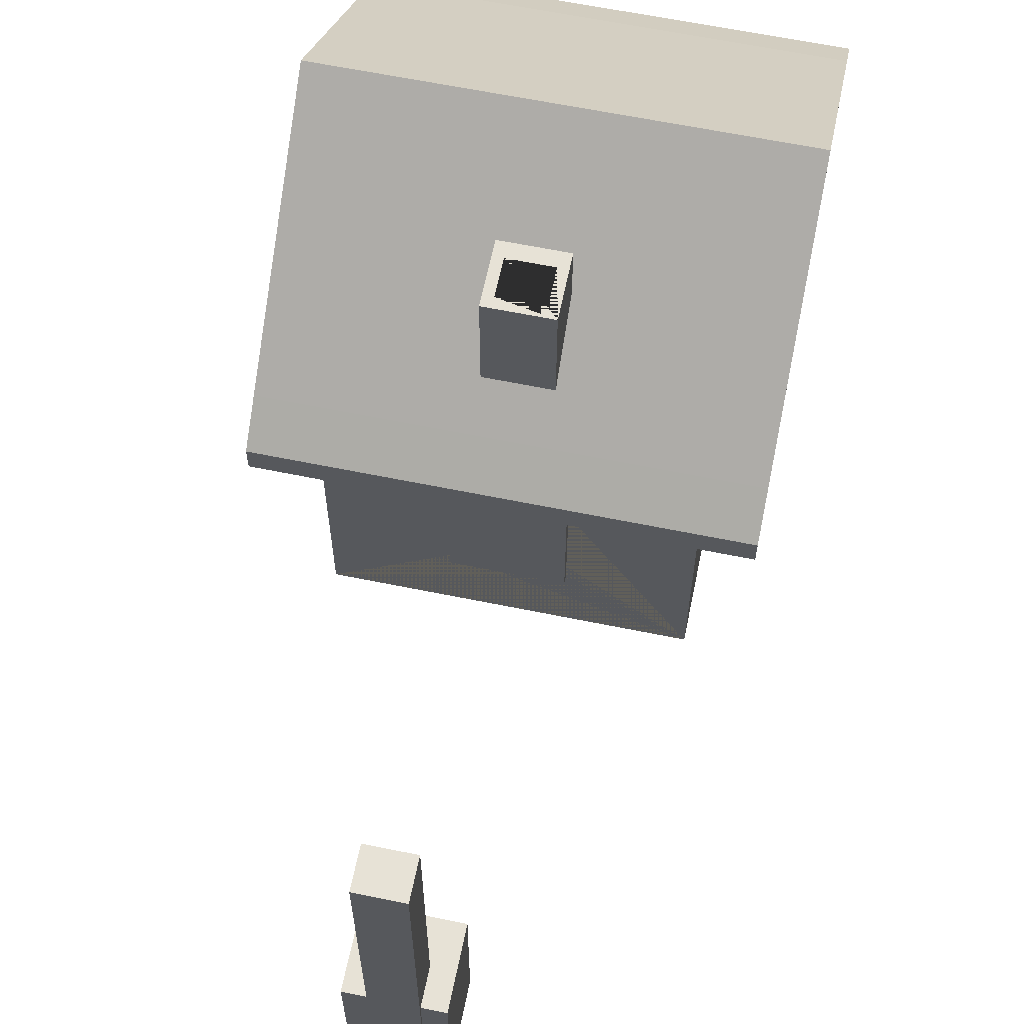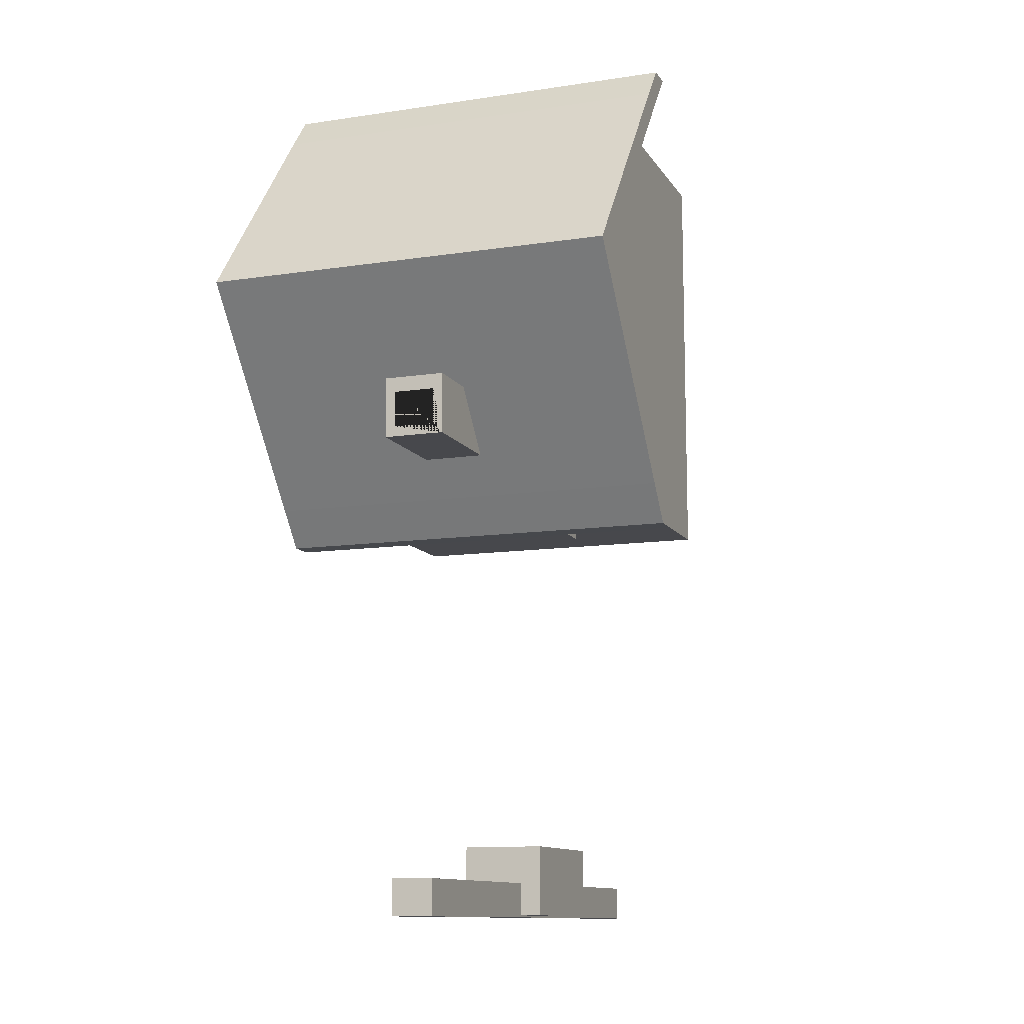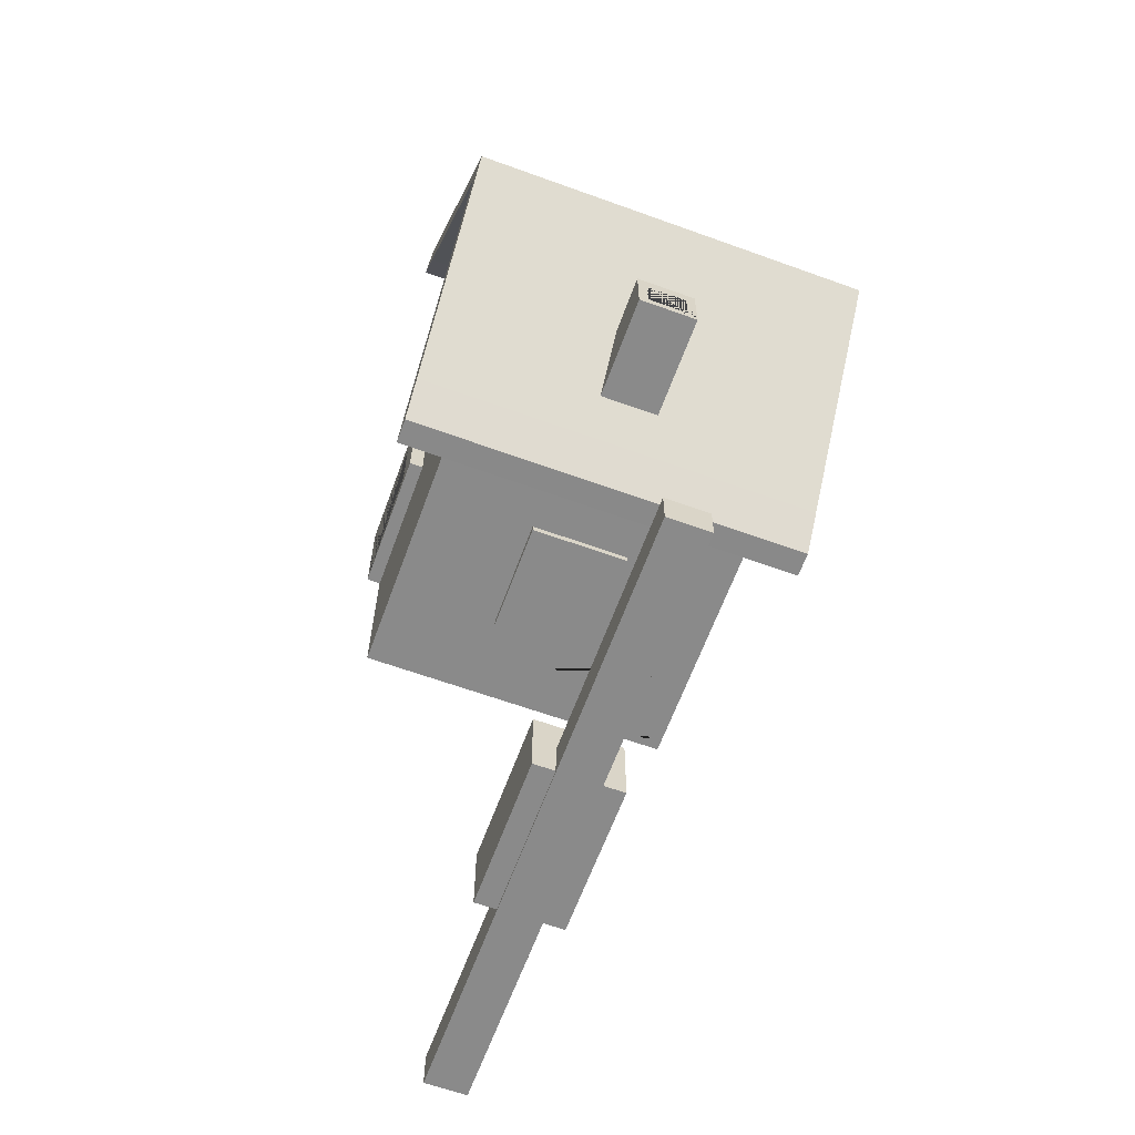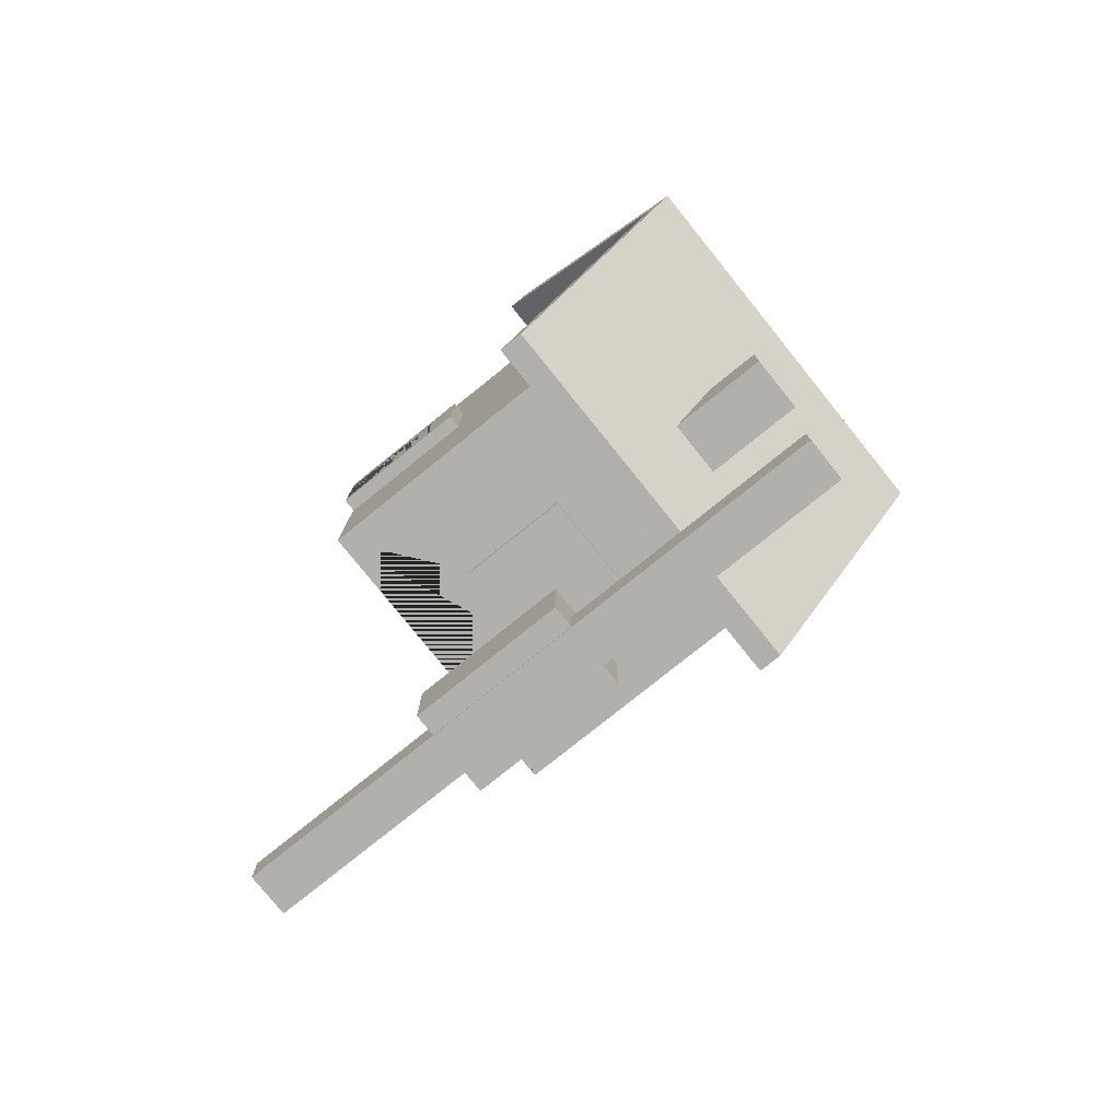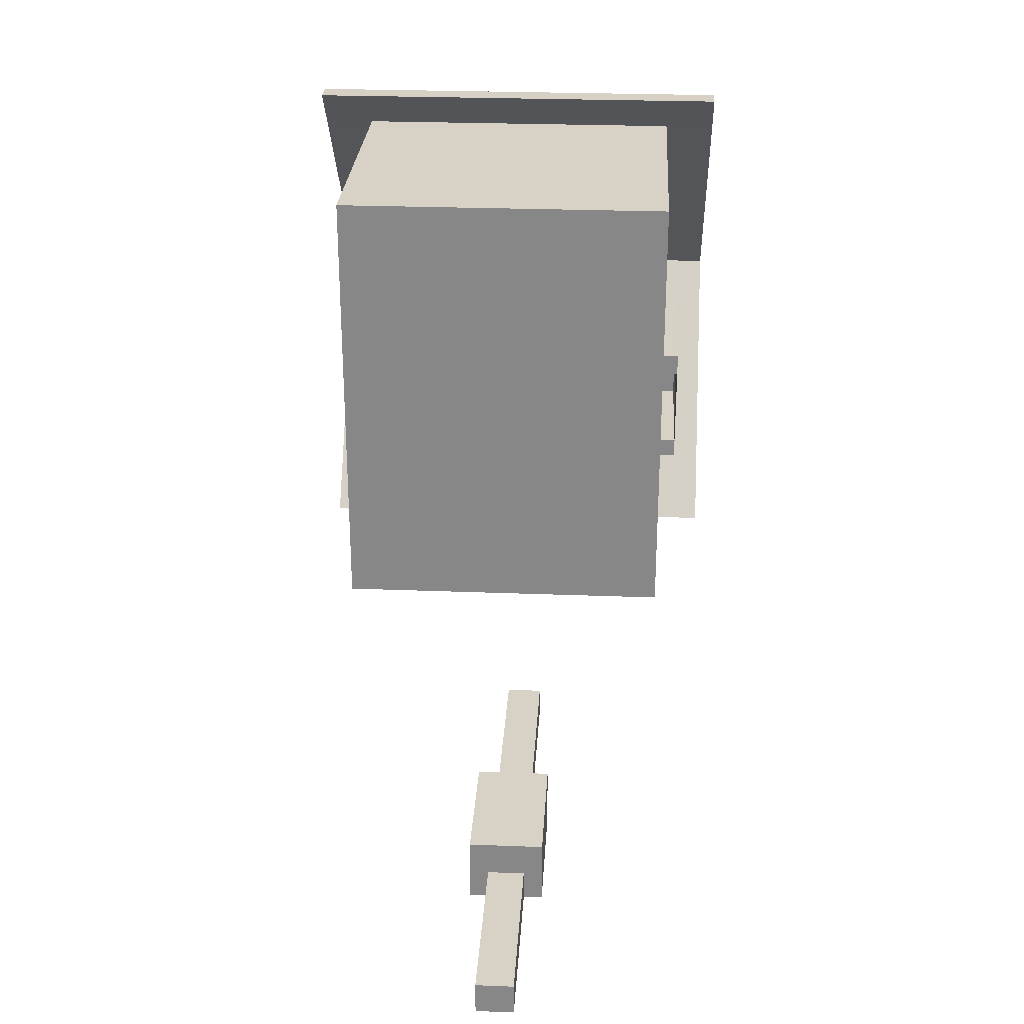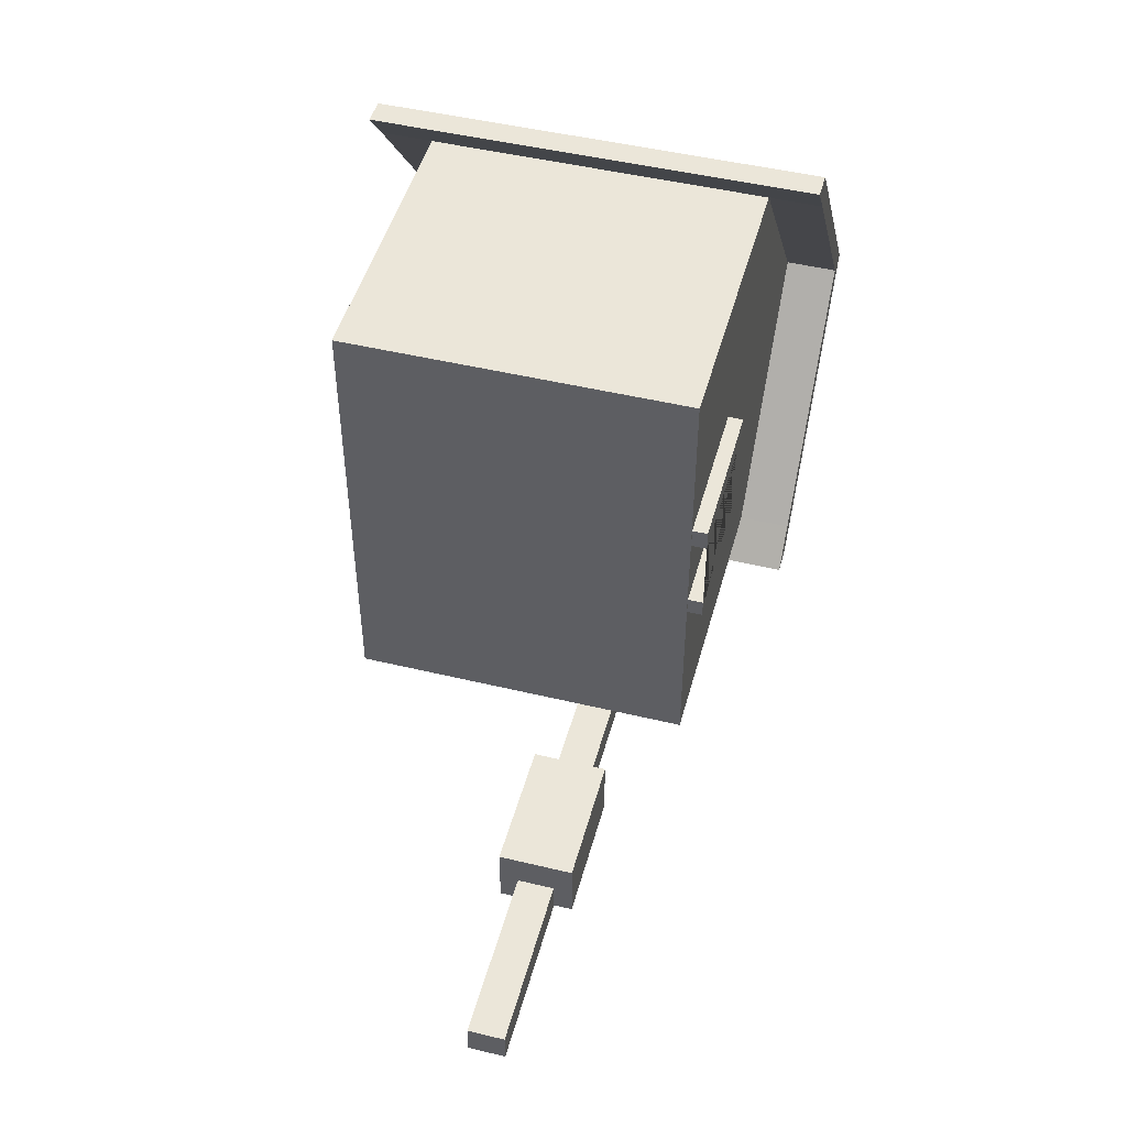
<metadata>
{"format":"obj","ext":"obj","renderer":"f3d","projection":"perspective","resolution":1024,"background":"white","views":[{"elev":62.9,"azim":-168.3,"up":"+Y"},{"elev":-11.6,"azim":-159.9,"up":"+Z"},{"elev":-63.4,"azim":159.9,"up":"+Z"},{"elev":-78.5,"azim":128.8,"up":"+Z"},{"elev":27.2,"azim":3.4,"up":"+Z"},{"elev":48.0,"azim":15.1,"up":"+Z"}]}
</metadata>
<code>
o Cube
v -0.5593 -0.6301 -2.281
v 1.768 1.573 -2.342
v -0.5593 0.6301 -2.281
v 1.768 -1.573 -2.342
v 1.768 1.573 2.342
v 1.768 -1.573 2.342
v 0.5593 -0.6301 -2.281
v -1.768 1.573 -2.342
v 0.5593 0.6301 -2.281
v -1.768 -1.573 -2.342
v -1.768 1.573 2.342
v -1.768 -1.573 2.342
v -1.768 -1.573 -0.03175
v 1.768 3.446 -0.03175
v -1.768 3.446 -0.03175
v 1.768 -1.573 -0.03175
v 1.768 1.857 2.341
v -1.768 1.857 2.341
v 1.768 3.731 -0.03302
v -1.768 3.731 -0.03302
v -1.768 1.857 -2.343
v 1.768 1.857 -2.343
v 1.768 1.247 2.741
v -1.768 1.247 2.741
v -1.768 1.246 -2.741
v 1.768 1.246 -2.741
v 1.768 1.53 -2.742
v 1.768 1.531 2.74
v -1.768 1.531 2.74
v -1.768 1.53 -2.742
v 2.312 3.446 -0.03175
v 2.312 1.573 2.342
v -2.312 3.446 -0.03175
v -2.312 1.573 -2.342
v 2.312 1.573 -2.342
v -2.312 1.573 2.342
v 2.312 1.857 -2.343
v 2.312 3.731 -0.03302
v 2.312 1.857 2.341
v -2.312 3.731 -0.03302
v -2.312 1.857 -2.343
v -2.312 1.857 2.341
v 2.312 1.246 -2.741
v 2.312 1.53 -2.742
v -2.312 1.53 -2.742
v -2.312 1.246 -2.741
v 2.312 1.531 2.74
v 2.312 1.247 2.741
v -2.312 1.247 2.741
v -2.312 1.531 2.74
v 0.5593 0.6301 -2.342
v -0.5593 0.6301 -2.342
v -0.5593 -0.6301 -2.342
v 0.5593 -0.6301 -2.342
f 21 30 45 41
f 13 16 6 12
f 10 4 16 13
f 14 2 35 31
f 19 20 18 17
f 22 21 20 19
f 17 28 47 39
f 17 18 29 28
f 29 18 42 50
f 11 24 49 36
f 21 22 27 30
f 2 8 25 26
f 18 20 40 42
f 23 5 32 48
f 11 5 23 24
f 19 17 39 38
f 15 11 36 33
f 25 8 34 46
f 5 14 31 32
f 20 21 41 40
f 27 22 37 44
f 2 26 43 35
f 8 15 33 34
f 22 19 38 37
f 52 3 1 53
f 54 7 9 51
f 53 1 7 54
f 9 3 52 51
f 6 5 11 12
f 13 15 8 10
f 16 14 5 6
f 10 8 2 4 54 51 52 53
f 4 10 53 54
f 4 2 14 16
f 12 11 15 13
f 26 27 44 43
f 26 25 30 27
f 24 23 28 29
f 34 33 40 41
f 31 35 37 38
f 32 31 38 39
f 33 36 42 40
f 42 36 49 50
f 34 41 45 46
f 32 39 47 48
f 37 35 43 44
f 30 25 46 45
f 28 23 48 47
f 24 29 50 49
f 7 1 3 9
o Cube.001
v -0.5593 -0.6301 -2.281
v -0.5593 0.6301 -2.281
v -0.5593 -0.6301 -2.427
v -0.5593 0.6301 -2.427
v 0.5593 -0.6301 -2.281
v 0.5593 0.6301 -2.281
v 0.5593 -0.6301 -2.427
v 0.5593 0.6301 -2.427
f 55 56 58 57
f 57 58 62 61
f 61 62 60 59
f 59 60 56 55
f 57 61 59 55
f 62 58 56 60
o chimney_Cube.002
v -0.3362 1.89 -1.264
v -0.3362 3.371 -1.264
v -0.3362 1.89 -1.936
v -0.3362 3.371 -1.936
v 0.3362 1.89 -1.264
v 0.3362 3.371 -1.264
v 0.3362 1.89 -1.936
v 0.3362 3.371 -1.936
v 0.2298 1.89 -1.429
v 0.2298 1.89 -1.824
v -0.2298 1.89 -1.429
v -0.2298 1.89 -1.824
v -0.2298 3.371 -1.429
v -0.2298 3.371 -1.824
v 0.2298 3.371 -1.429
v 0.2298 3.371 -1.824
f 63 64 66 65
f 65 66 70 69
f 69 70 68 67
f 67 68 64 63
f 69 67 63 65 74 73 71 72
f 74 65 69 72
f 66 64 68 70 78 77 75 76
f 78 70 66 76
f 75 73 74 76
f 76 74 72 78
f 72 71 77 78
f 71 73 75 77
o Cube.002_Cube.003
v -0.2298 -3.293 -6.743
v -0.2298 3.293 -6.743
v -0.2298 -3.293 -7.138
v -0.2298 3.293 -7.138
v 0.2298 -3.293 -6.743
v 0.2298 3.293 -6.743
v 0.2298 -3.293 -7.138
v 0.2298 3.293 -7.138
f 79 80 82 81
f 81 82 86 85
f 85 86 84 83
f 83 84 80 79
f 81 85 83 79
f 86 82 80 84
o door_Cube.004
v 1.342 -1.557 0.6871
v 1.342 0.07857 0.6871
v 1.342 -1.557 -0.5096
v 1.342 0.07857 -0.5096
v 1.924 -1.557 0.6871
v 1.924 0.07857 0.6871
v 1.924 -1.557 -0.5096
v 1.924 0.07857 -0.5096
v 1.342 -0.204 0.4732
v 1.342 -1.557 0.4732
v 1.342 -0.204 -0.3257
v 1.342 -1.557 -0.3257
v 1.924 -0.204 0.4732
v 1.924 -0.204 -0.3257
v 1.924 -1.557 0.4732
v 1.924 -1.557 -0.3257
f 87 88 90 89 98 97 95 96
f 89 90 94 93
f 93 94 92 91 101 99 100 102
f 91 92 88 87
f 91 87 96 101
f 98 89 93 102
f 94 90 88 92
f 102 100 97 98
f 95 99 101 96
f 97 100 99 95
o Cube.003_Cube.005
v -0.463 -1.101 -6.316
v -0.463 0.5351 -6.316
v -0.463 -1.101 -7.115
v -0.463 0.5351 -7.115
v 0.463 -1.101 -6.316
v 0.463 0.5351 -6.316
v 0.463 -1.101 -7.115
v 0.463 0.5351 -7.115
f 103 104 106 105
f 105 106 110 109
f 109 110 108 107
f 107 108 104 103
f 105 109 107 103
f 110 106 104 108

</code>
